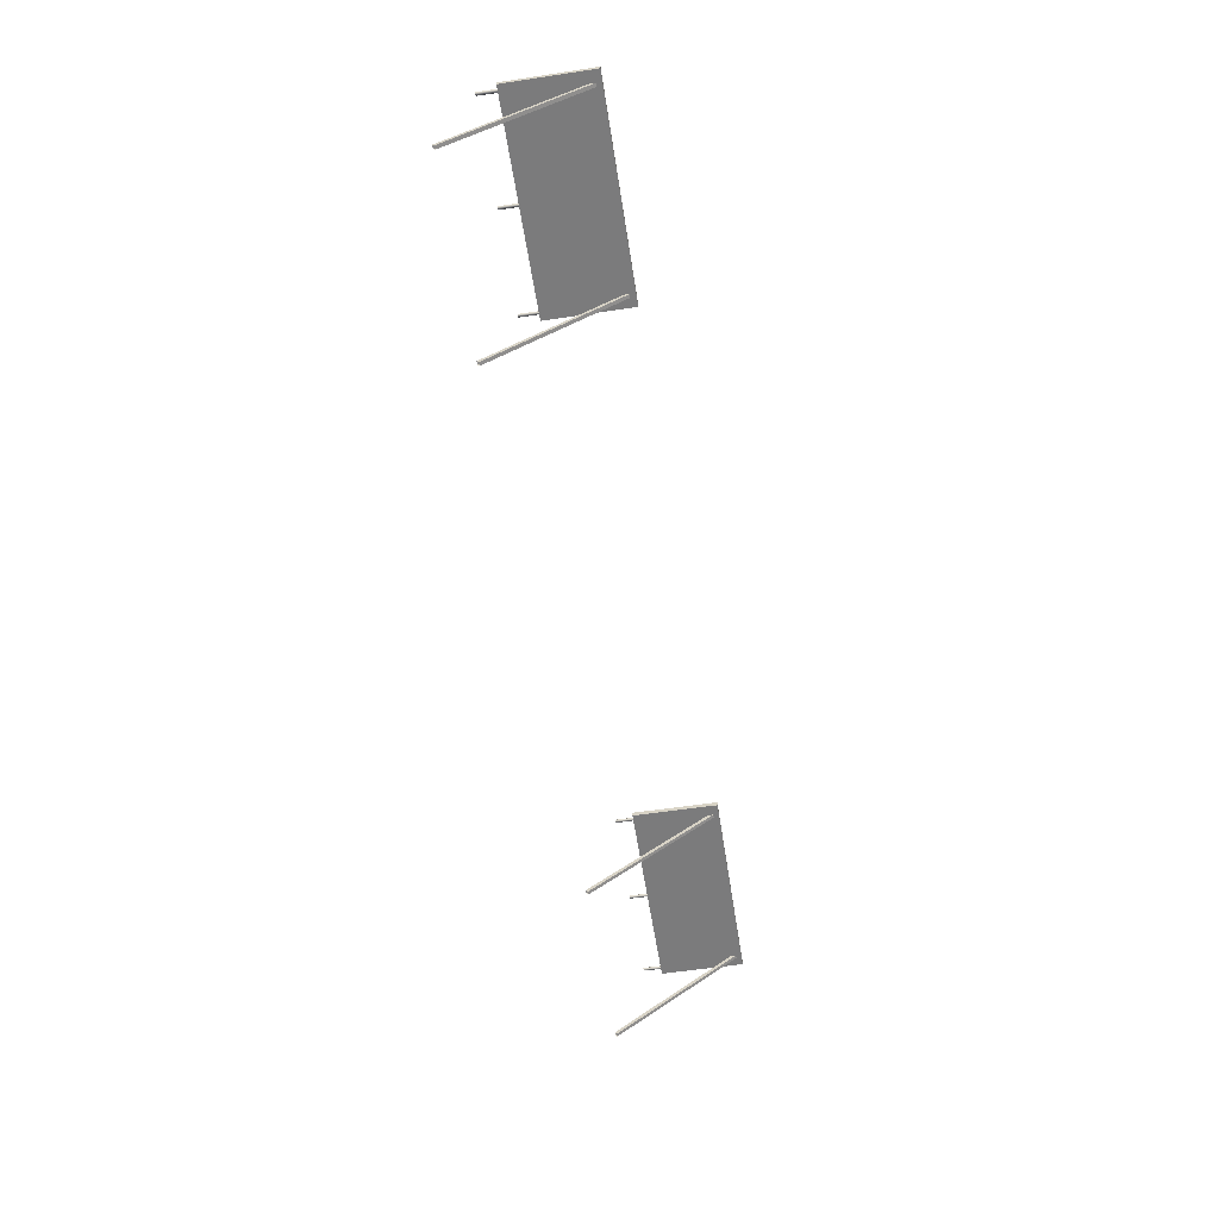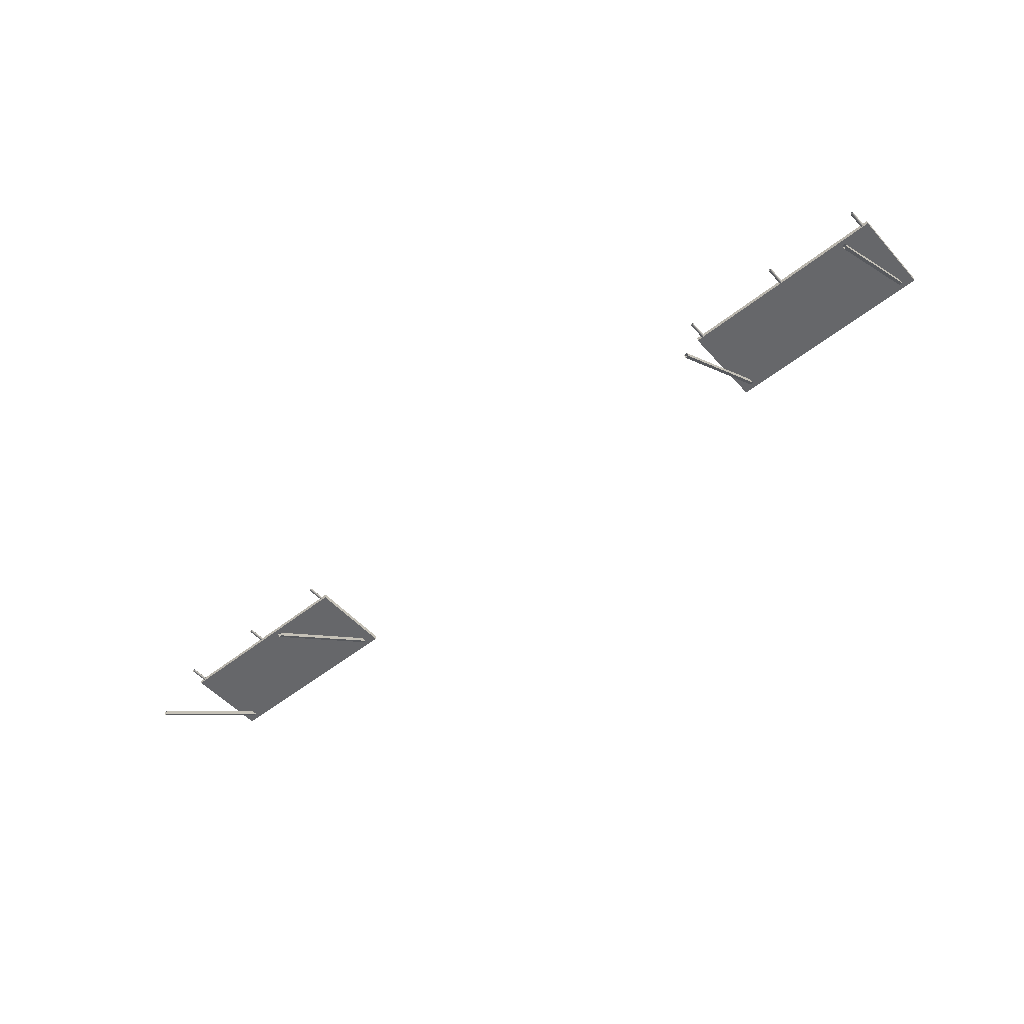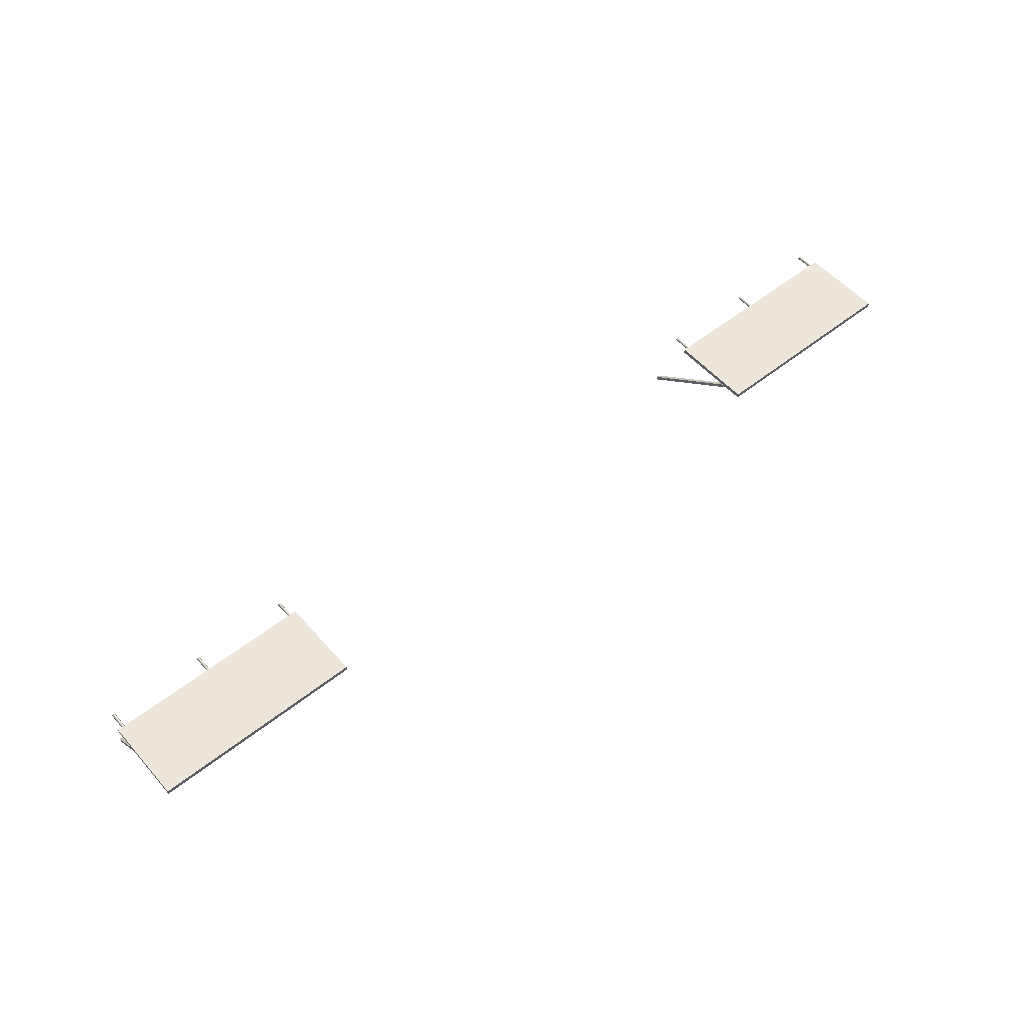
<metadata>
{"format":"obj","ext":"obj","renderer":"f3d","projection":"perspective","resolution":1024,"background":"white","views":[{"elev":-58.5,"azim":98.8,"up":"+Z"},{"elev":-52.1,"azim":40.6,"up":"+Z"},{"elev":54.1,"azim":139.8,"up":"+Z"}]}
</metadata>
<code>
g Props1
v -18.09 16.4 -24.39
v -17.97 20.99 -20.86
v -17.97 16.4 -24.39
v -18.09 20.99 -20.86
v -18.09 21.07 -20.96
v -17.97 16.47 -24.49
v -17.97 21.07 -20.96
v -18.09 16.47 -24.49
v -17.97 16.4 -24.39
v -17.97 21.07 -20.96
v -17.97 16.47 -24.49
v -17.97 20.99 -20.86
v -18.09 16.47 -24.49
v -18.09 20.99 -20.86
v -18.09 16.4 -24.39
v -18.09 21.07 -20.96
v -24.85 17.47 -20.96
v -24.91 18.67 -20.96
v -24.91 17.47 -20.96
v -24.85 18.67 -20.96
v -24.94 18.67 -20.91
v -24.94 17.47 -20.91
v -24.91 18.67 -20.86
v -24.91 17.47 -20.86
v -24.82 17.47 -20.91
v -24.82 18.67 -20.91
v -24.85 17.47 -20.86
v -24.85 18.67 -20.86
v -24.91 17.47 -20.86
v -24.91 18.67 -20.86
v -21.3 17.47 -20.96
v -21.36 18.67 -20.96
v -21.36 17.47 -20.96
v -21.3 18.67 -20.96
v -21.39 18.67 -20.91
v -21.39 17.47 -20.91
v -21.36 18.67 -20.86
v -21.36 17.47 -20.86
v -21.27 17.47 -20.91
v -21.27 18.67 -20.91
v -21.3 17.47 -20.86
v -21.3 18.67 -20.86
v -21.36 17.47 -20.86
v -21.36 18.67 -20.86
v -17.76 17.47 -20.96
v -17.82 18.67 -20.96
v -17.82 17.47 -20.96
v -17.76 18.67 -20.96
v -17.85 18.67 -20.91
v -17.85 17.47 -20.91
v -17.82 18.67 -20.86
v -17.82 17.47 -20.86
v -17.73 17.47 -20.91
v -17.73 18.67 -20.91
v -17.76 17.47 -20.86
v -17.76 18.67 -20.86
v -17.82 17.47 -20.86
v -17.82 18.67 -20.86
v -25.12 18.13 -20.83
v -17.56 21.21 -20.83
v -17.56 18.13 -20.83
v -25.12 21.21 -20.83
v -25.12 21.21 -20.83
v -17.56 21.21 -21
v -17.56 21.21 -20.83
v -25.12 21.21 -21
v -25.12 21.21 -21
v -17.56 18.13 -21
v -17.56 21.21 -21
v -25.12 18.13 -21
v -25.12 18.13 -21
v -17.56 18.13 -20.83
v -17.56 18.13 -21
v -25.12 18.13 -20.83
v -17.56 18.13 -20.83
v -17.56 21.21 -21
v -17.56 18.13 -21
v -17.56 21.21 -20.83
v -25.12 18.13 -21
v -25.12 21.21 -20.83
v -25.12 18.13 -20.83
v -25.12 21.21 -21
v -24.78 16.4 -24.39
v -24.65 20.99 -20.86
v -24.65 16.4 -24.39
v -24.78 20.99 -20.86
v -24.78 21.07 -20.96
v -24.65 16.47 -24.49
v -24.65 21.07 -20.96
v -24.78 16.47 -24.49
v -24.65 16.4 -24.39
v -24.65 21.07 -20.96
v -24.65 16.47 -24.49
v -24.65 20.99 -20.86
v -24.78 16.47 -24.49
v -24.78 20.99 -20.86
v -24.78 16.4 -24.39
v -24.78 21.07 -20.96
v 8.898 16.4 -24.39
v 9.021 20.99 -20.86
v 9.021 16.4 -24.39
v 8.898 20.99 -20.86
v 8.898 21.07 -20.96
v 9.021 16.47 -24.49
v 9.021 21.07 -20.96
v 8.898 16.47 -24.49
v 9.021 16.4 -24.39
v 9.021 21.07 -20.96
v 9.021 16.47 -24.49
v 9.021 20.99 -20.86
v 8.898 16.47 -24.49
v 8.898 20.99 -20.86
v 8.898 16.4 -24.39
v 8.898 21.07 -20.96
v 2.139 17.47 -20.96
v 2.079 18.67 -20.96
v 2.079 17.47 -20.96
v 2.139 18.67 -20.96
v 2.049 18.67 -20.91
v 2.049 17.47 -20.91
v 2.079 18.67 -20.86
v 2.079 17.47 -20.86
v 2.169 17.47 -20.91
v 2.169 18.67 -20.91
v 2.139 17.47 -20.86
v 2.139 18.67 -20.86
v 2.079 17.47 -20.86
v 2.079 18.67 -20.86
v 5.685 17.47 -20.96
v 5.625 18.67 -20.96
v 5.625 17.47 -20.96
v 5.685 18.67 -20.96
v 5.595 18.67 -20.91
v 5.595 17.47 -20.91
v 5.625 18.67 -20.86
v 5.625 17.47 -20.86
v 5.715 17.47 -20.91
v 5.715 18.67 -20.91
v 5.685 17.47 -20.86
v 5.685 18.67 -20.86
v 5.625 17.47 -20.86
v 5.625 18.67 -20.86
v 9.23 17.47 -20.96
v 9.17 18.67 -20.96
v 9.17 17.47 -20.96
v 9.23 18.67 -20.96
v 9.14 18.67 -20.91
v 9.14 17.47 -20.91
v 9.17 18.67 -20.86
v 9.17 17.47 -20.86
v 9.26 17.47 -20.91
v 9.26 18.67 -20.91
v 9.23 17.47 -20.86
v 9.23 18.67 -20.86
v 9.17 17.47 -20.86
v 9.17 18.67 -20.86
v 1.87 18.13 -20.83
v 9.423 21.21 -20.83
v 9.423 18.13 -20.83
v 1.87 21.21 -20.83
v 1.87 21.21 -20.83
v 9.423 21.21 -21
v 9.423 21.21 -20.83
v 1.87 21.21 -21
v 1.87 21.21 -21
v 9.423 18.13 -21
v 9.423 21.21 -21
v 1.87 18.13 -21
v 1.87 18.13 -21
v 9.423 18.13 -20.83
v 9.423 18.13 -21
v 1.87 18.13 -20.83
v 9.423 18.13 -20.83
v 9.423 21.21 -21
v 9.423 18.13 -21
v 9.423 21.21 -20.83
v 1.87 18.13 -21
v 1.87 21.21 -20.83
v 1.87 18.13 -20.83
v 1.87 21.21 -21
v 2.21 16.4 -24.39
v 2.333 20.99 -20.86
v 2.333 16.4 -24.39
v 2.21 20.99 -20.86
v 2.21 21.07 -20.96
v 2.333 16.47 -24.49
v 2.333 21.07 -20.96
v 2.21 16.47 -24.49
v 2.333 16.4 -24.39
v 2.333 21.07 -20.96
v 2.333 16.47 -24.49
v 2.333 20.99 -20.86
v 2.21 16.47 -24.49
v 2.21 20.99 -20.86
v 2.21 16.4 -24.39
v 2.21 21.07 -20.96
g Props1_0
f -194 -195 -196
f -195 -193 -196
f -190 -191 -192
f -191 -189 -192
f -186 -187 -188
f -187 -185 -188
f -182 -183 -184
f -183 -181 -184
f -178 -179 -180
f -179 -177 -180
f -176 -179 -178
f -175 -176 -178
f -174 -176 -175
f -173 -174 -175
f -180 -177 -172
f -177 -171 -172
f -172 -171 -170
f -171 -169 -170
f -170 -169 -168
f -169 -167 -168
f -164 -165 -166
f -165 -163 -166
f -162 -165 -164
f -161 -162 -164
f -160 -162 -161
f -159 -160 -161
f -166 -163 -158
f -163 -157 -158
f -158 -157 -156
f -157 -155 -156
f -156 -155 -154
f -155 -153 -154
f -150 -151 -152
f -151 -149 -152
f -148 -151 -150
f -147 -148 -150
f -146 -148 -147
f -145 -146 -147
f -152 -149 -144
f -149 -143 -144
f -144 -143 -142
f -143 -141 -142
f -142 -141 -140
f -141 -139 -140
f -136 -137 -138
f -137 -135 -138
f -132 -133 -134
f -133 -131 -134
f -128 -129 -130
f -129 -127 -130
f -124 -125 -126
f -125 -123 -126
f -120 -121 -122
f -121 -119 -122
f -116 -117 -118
f -117 -115 -118
f -112 -113 -114
f -113 -111 -114
f -108 -109 -110
f -109 -107 -110
f -104 -105 -106
f -105 -103 -106
f -100 -101 -102
f -101 -99 -102
f -96 -97 -98
f -97 -95 -98
f -92 -93 -94
f -93 -91 -94
f -88 -89 -90
f -89 -87 -90
f -84 -85 -86
f -85 -83 -86
f -80 -81 -82
f -81 -79 -82
f -78 -81 -80
f -77 -78 -80
f -76 -78 -77
f -75 -76 -77
f -82 -79 -74
f -79 -73 -74
f -74 -73 -72
f -73 -71 -72
f -72 -71 -70
f -71 -69 -70
f -66 -67 -68
f -67 -65 -68
f -64 -67 -66
f -63 -64 -66
f -62 -64 -63
f -61 -62 -63
f -68 -65 -60
f -65 -59 -60
f -60 -59 -58
f -59 -57 -58
f -58 -57 -56
f -57 -55 -56
f -52 -53 -54
f -53 -51 -54
f -50 -53 -52
f -49 -50 -52
f -48 -50 -49
f -47 -48 -49
f -54 -51 -46
f -51 -45 -46
f -46 -45 -44
f -45 -43 -44
f -44 -43 -42
f -43 -41 -42
f -38 -39 -40
f -39 -37 -40
f -34 -35 -36
f -35 -33 -36
f -30 -31 -32
f -31 -29 -32
f -26 -27 -28
f -27 -25 -28
f -22 -23 -24
f -23 -21 -24
f -18 -19 -20
f -19 -17 -20
f -14 -15 -16
f -15 -13 -16
f -10 -11 -12
f -11 -9 -12
f -6 -7 -8
f -7 -5 -8
f -2 -3 -4
f -3 -1 -4

</code>
